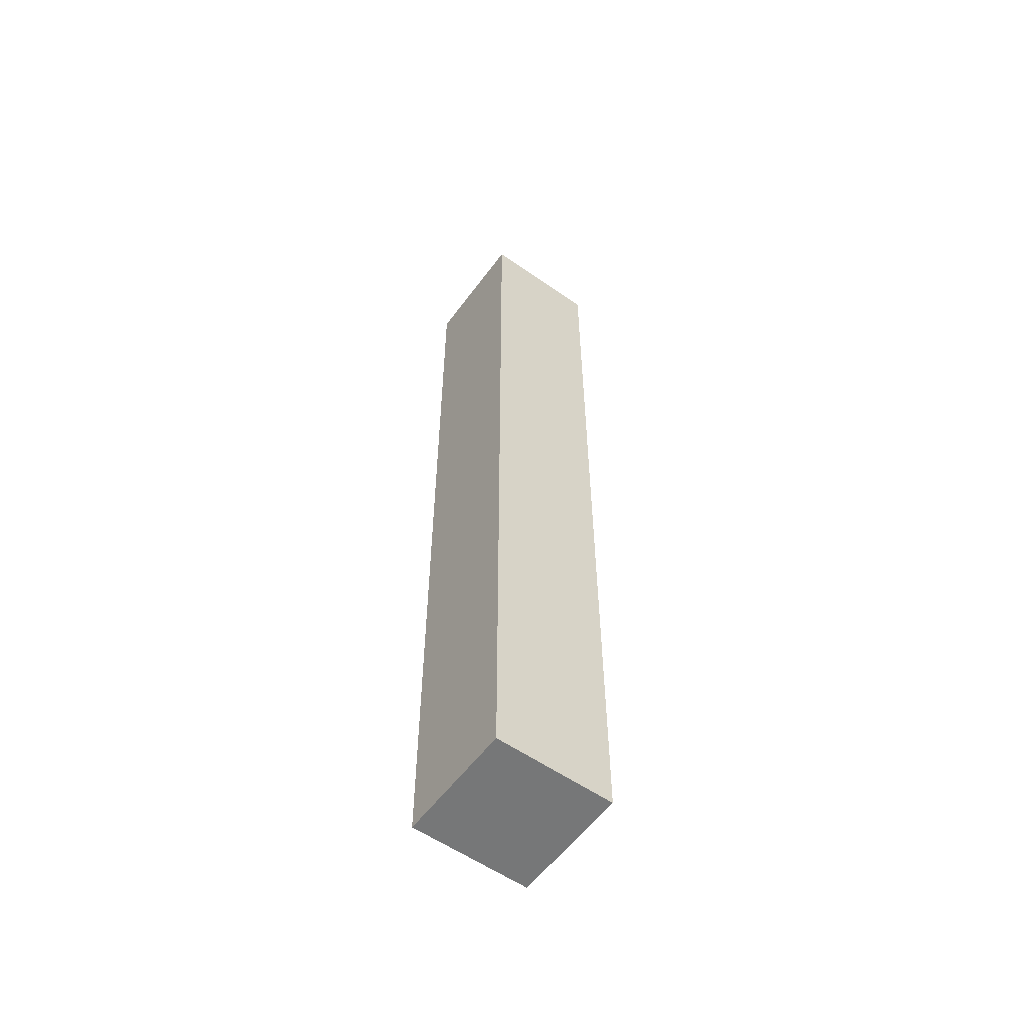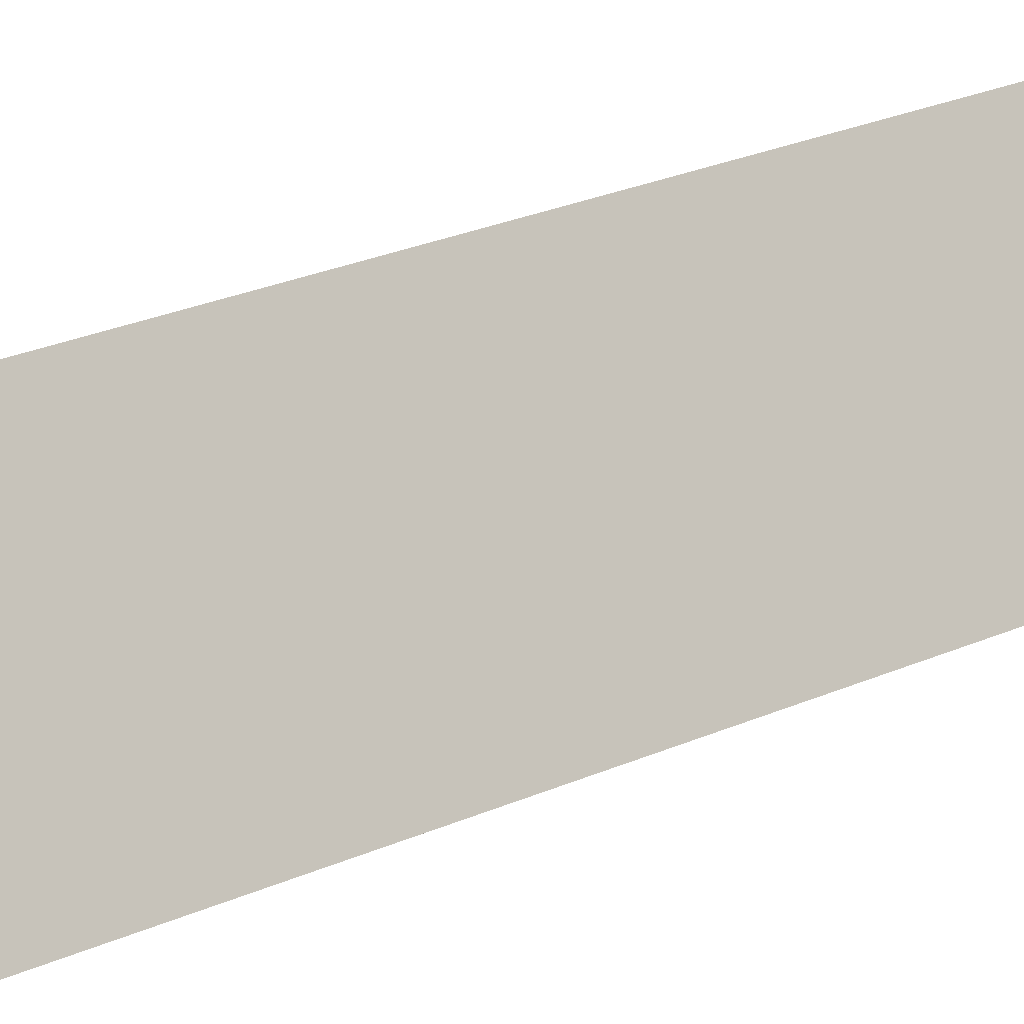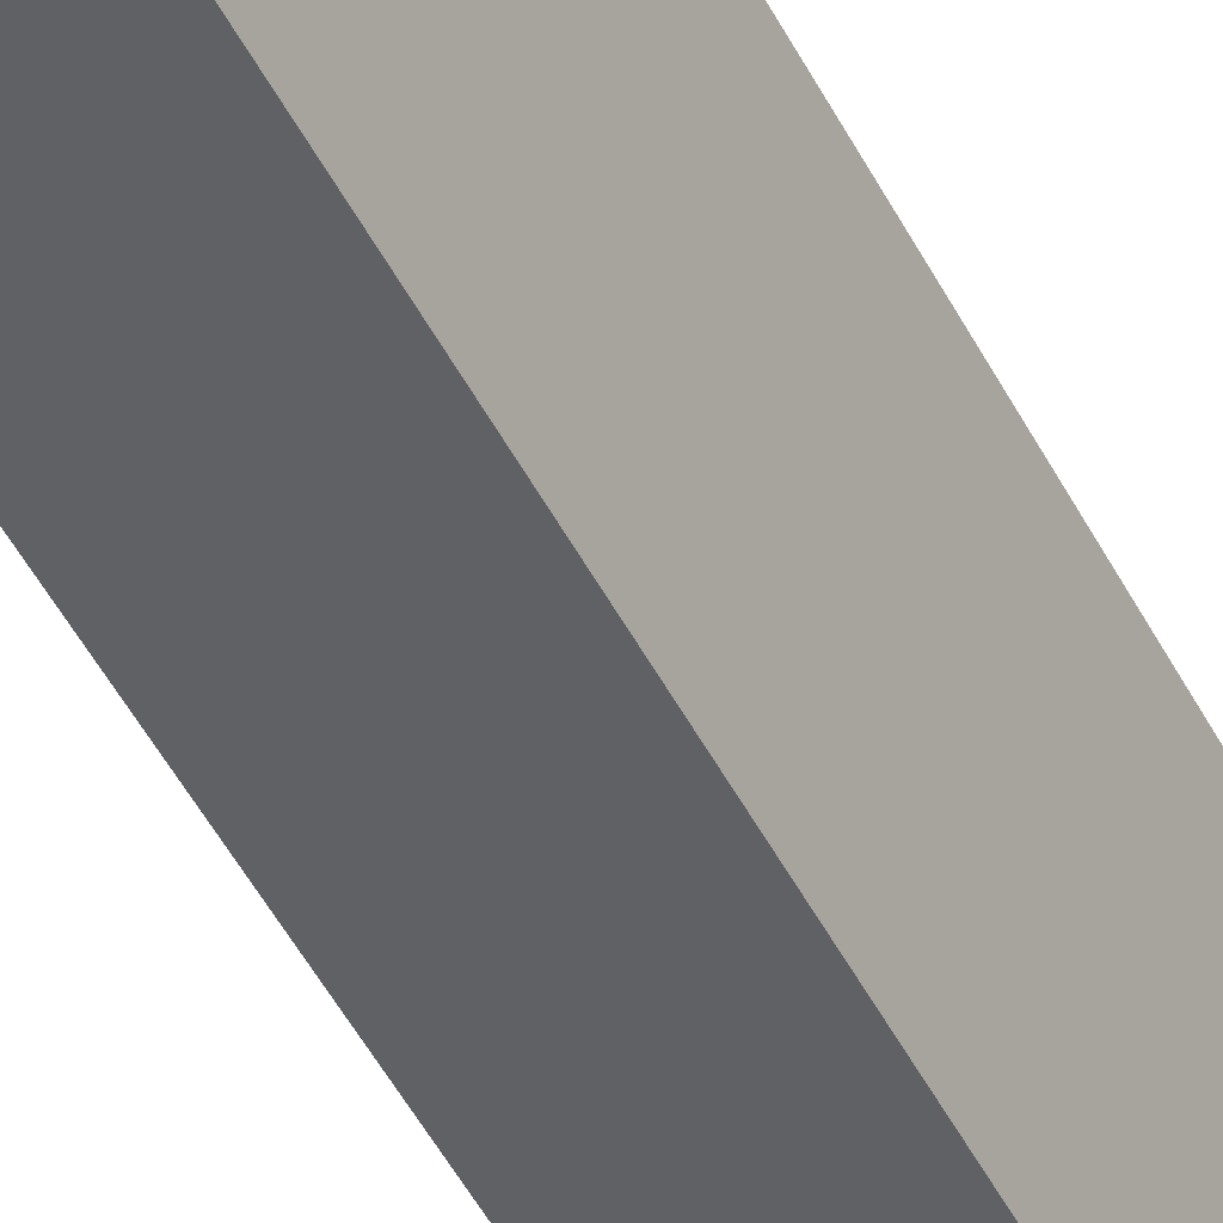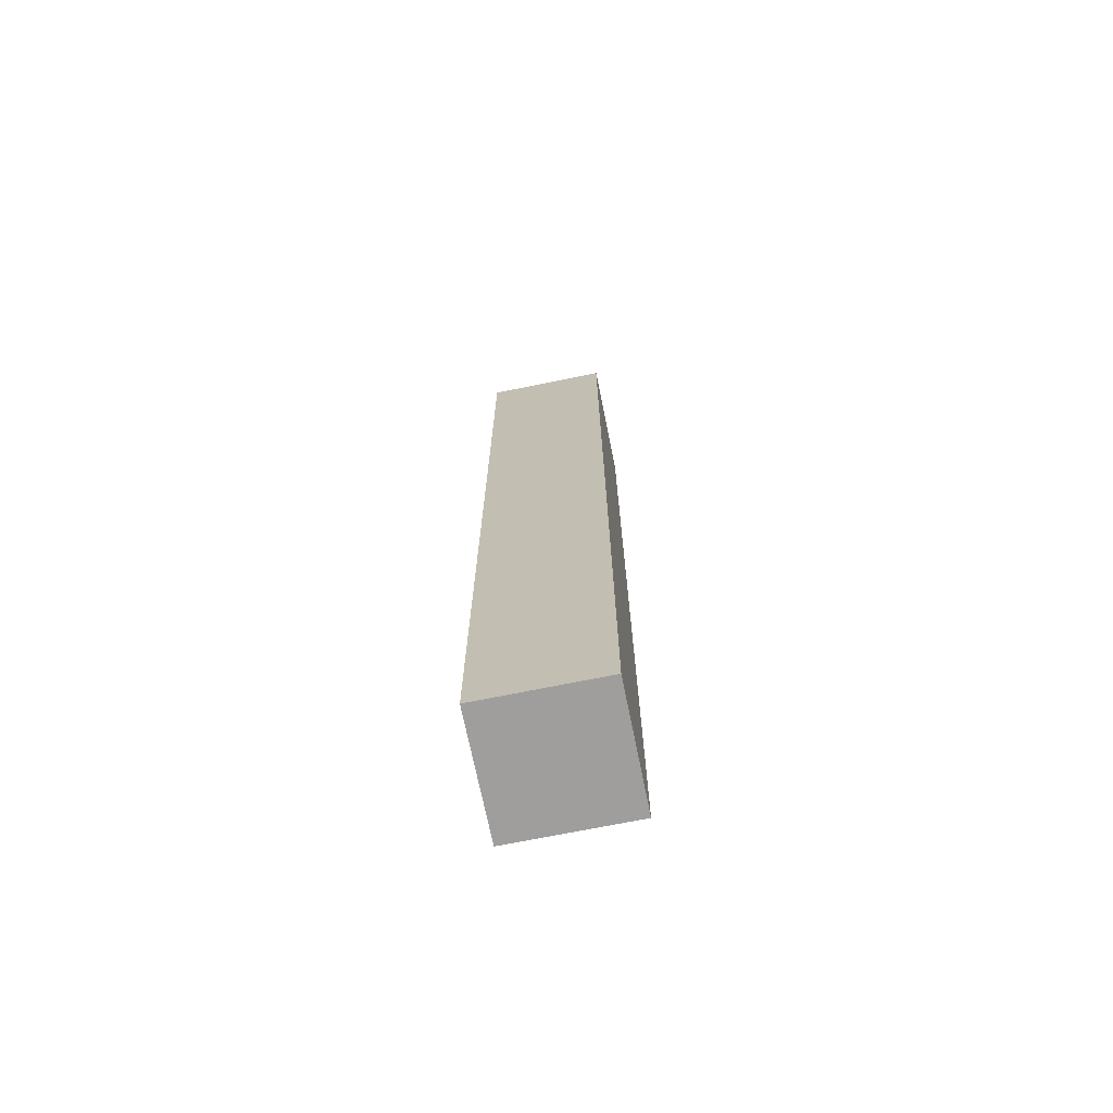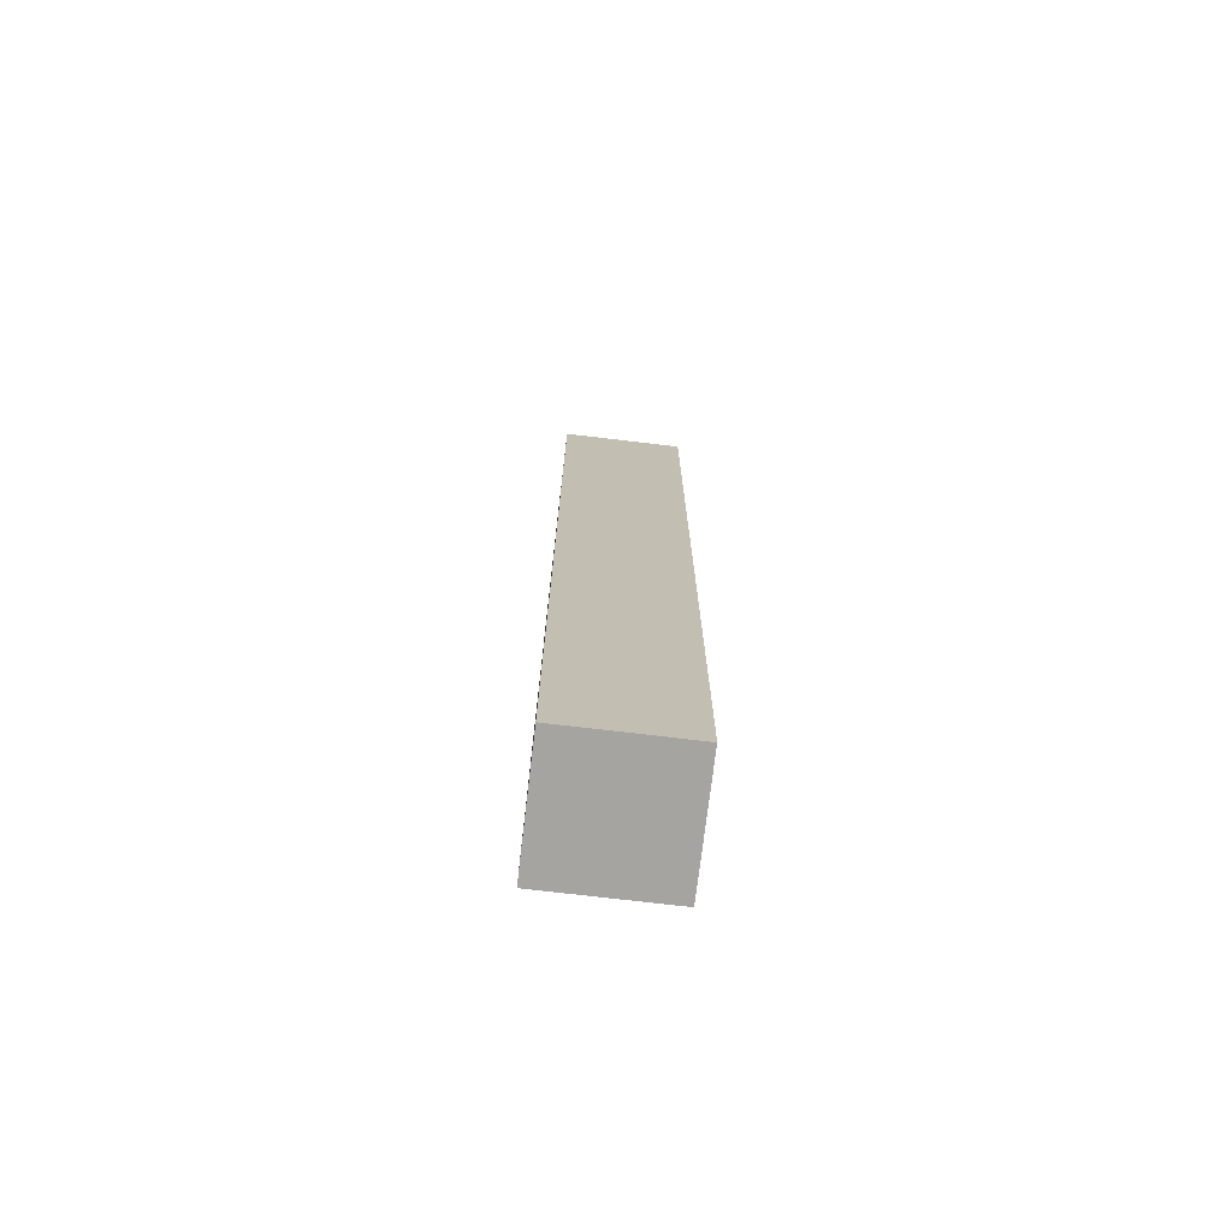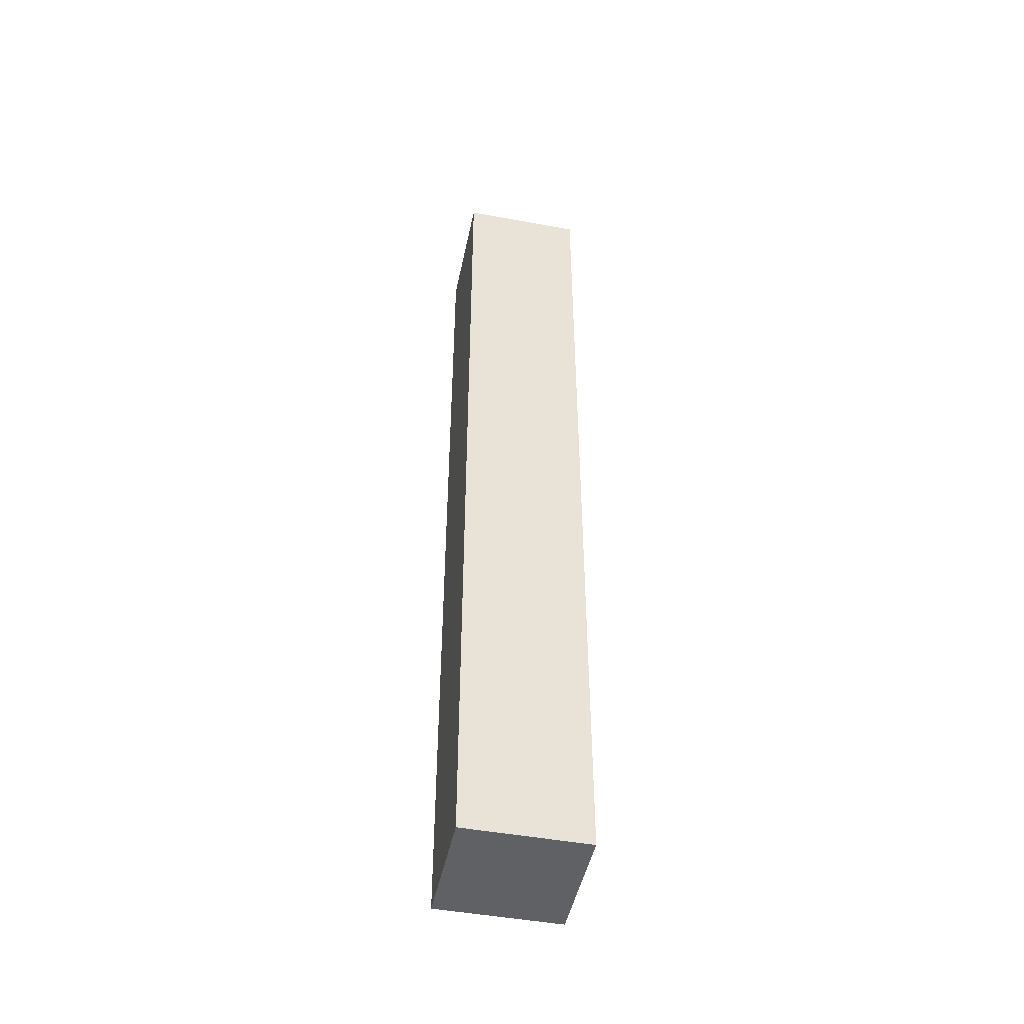
<metadata>
{"format":"obj","ext":"obj","renderer":"f3d","projection":"perspective","resolution":1024,"background":"white","views":[{"elev":-57.0,"azim":-101.7,"up":"+Y"},{"elev":16.5,"azim":-137.4,"up":"+Z"},{"elev":-50.5,"azim":26.9,"up":"+Z"},{"elev":-70.9,"azim":-144.2,"up":"+Y"},{"elev":-73.3,"azim":17.6,"up":"+Y"},{"elev":-47.3,"azim":12.6,"up":"+Y"}]}
</metadata>
<code>
v  0 23.28 1.426e-15
v  3.986 23.28 1.48
v  2.753 23.28 -1.246
v  1.233 23.28 2.725
v  3.986 -9.062e-17 1.48
v  2.753 7.63e-17 -1.246
v  0 0 0
v  1.233 -1.669e-16 2.725
g defaultobject
f 1 2 3
f 2 1 4
f 5 3 2
f 3 5 6
f 6 1 3
f 1 6 7
f 7 4 1
f 4 7 8
f 8 2 4
f 2 8 5
f 8 6 5
f 6 8 7

</code>
